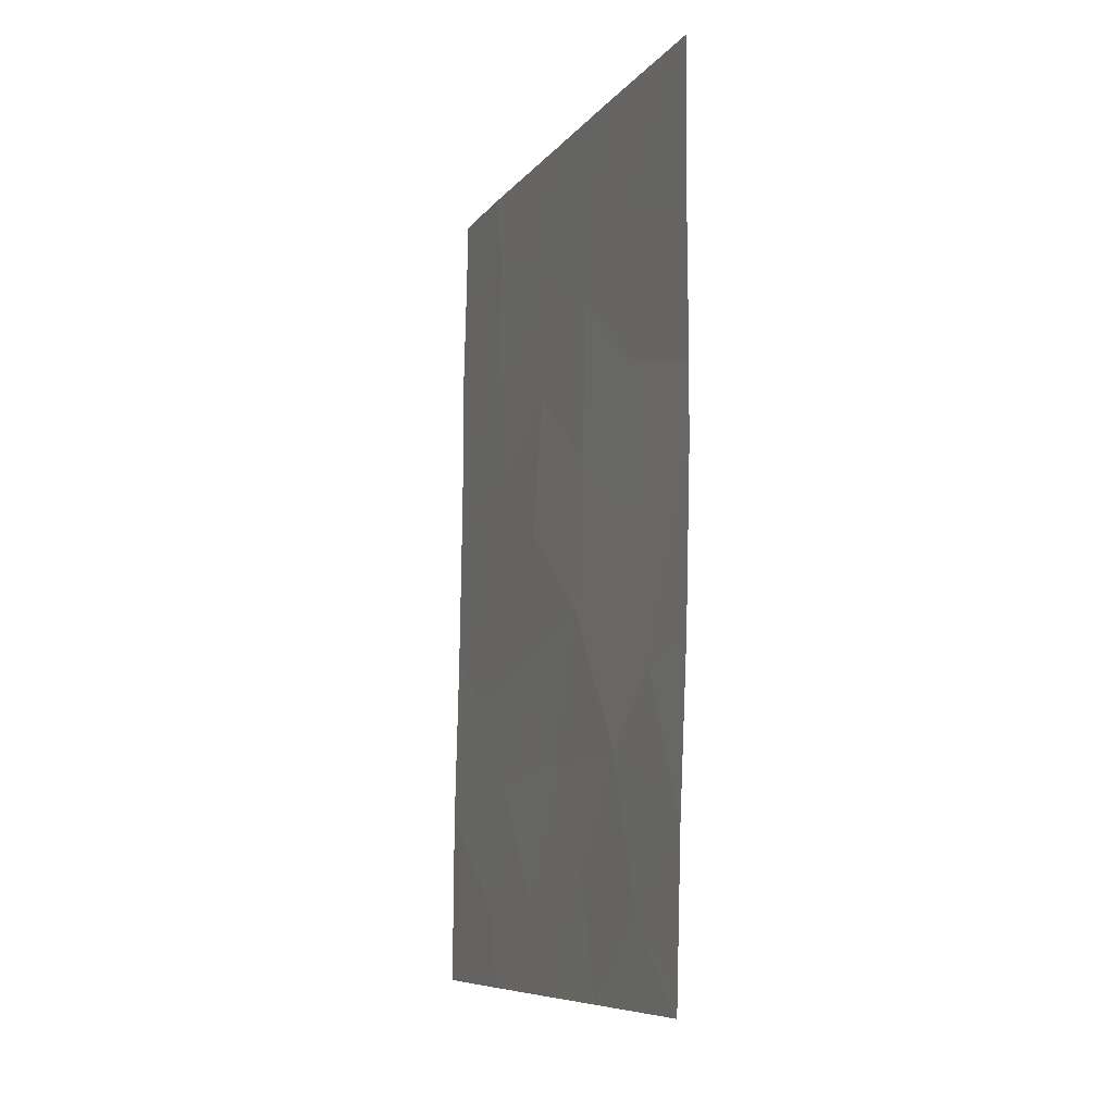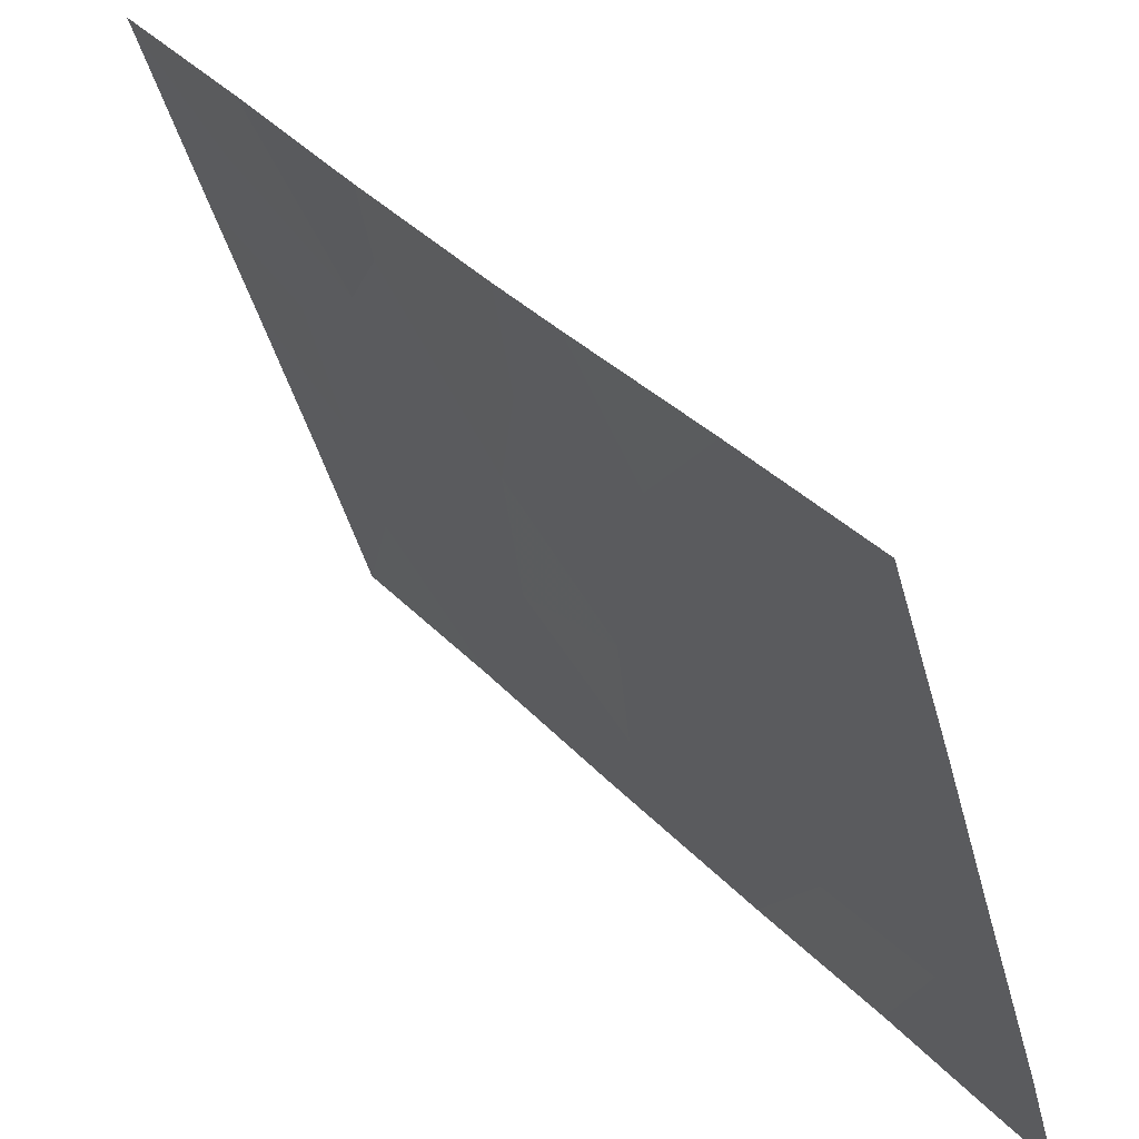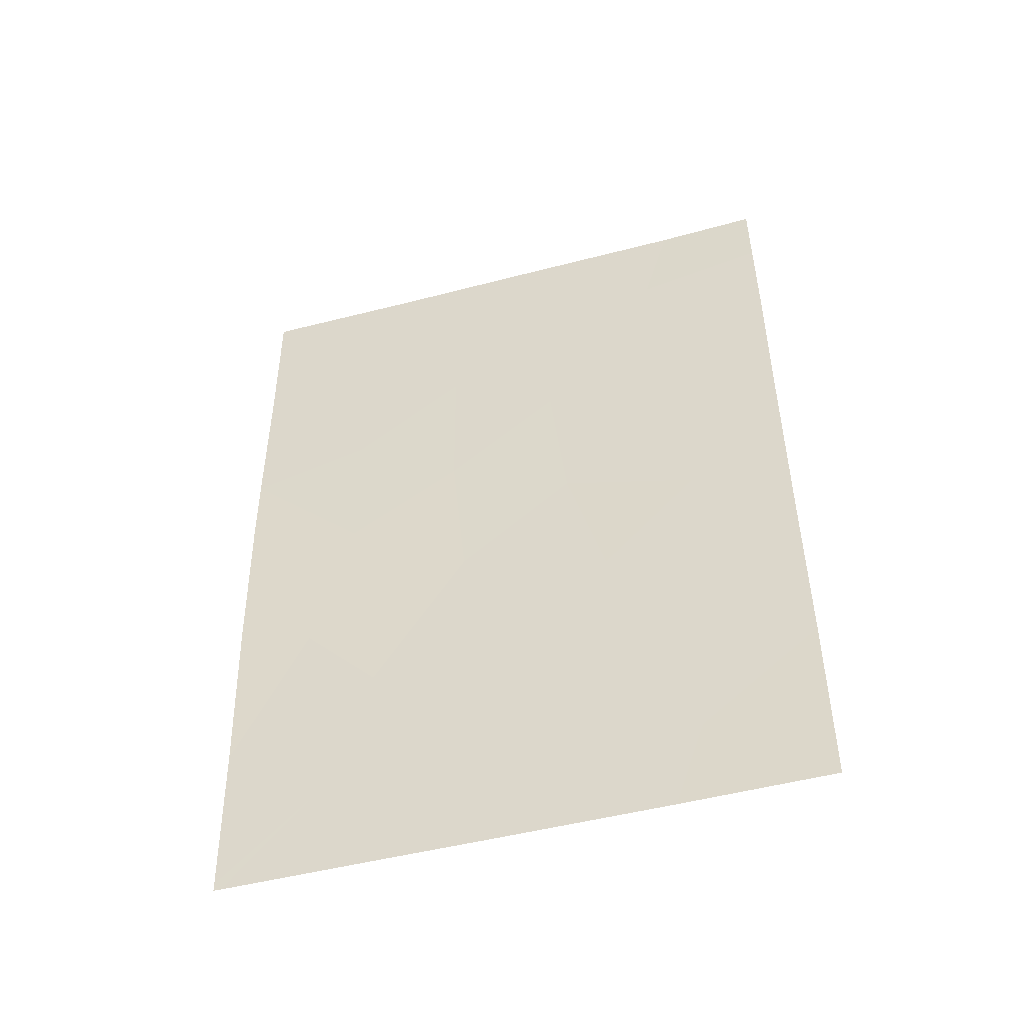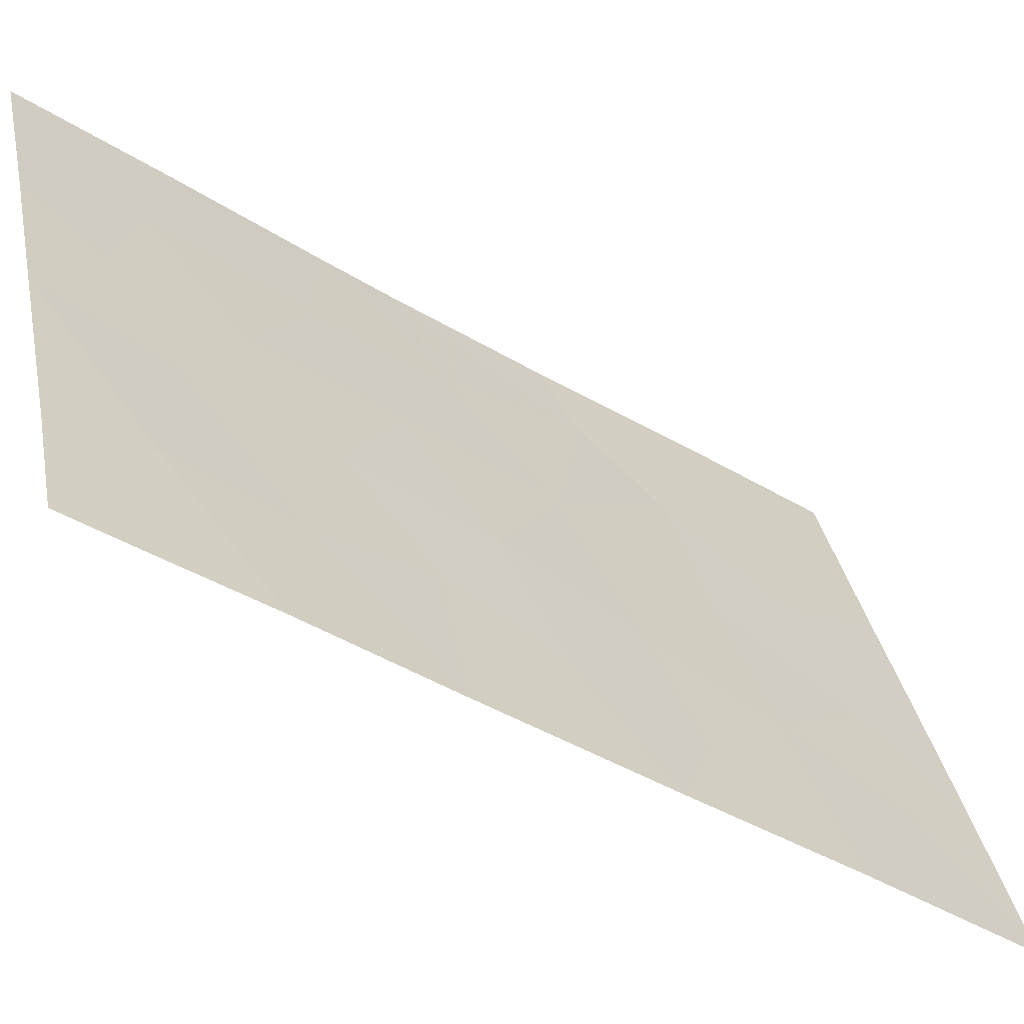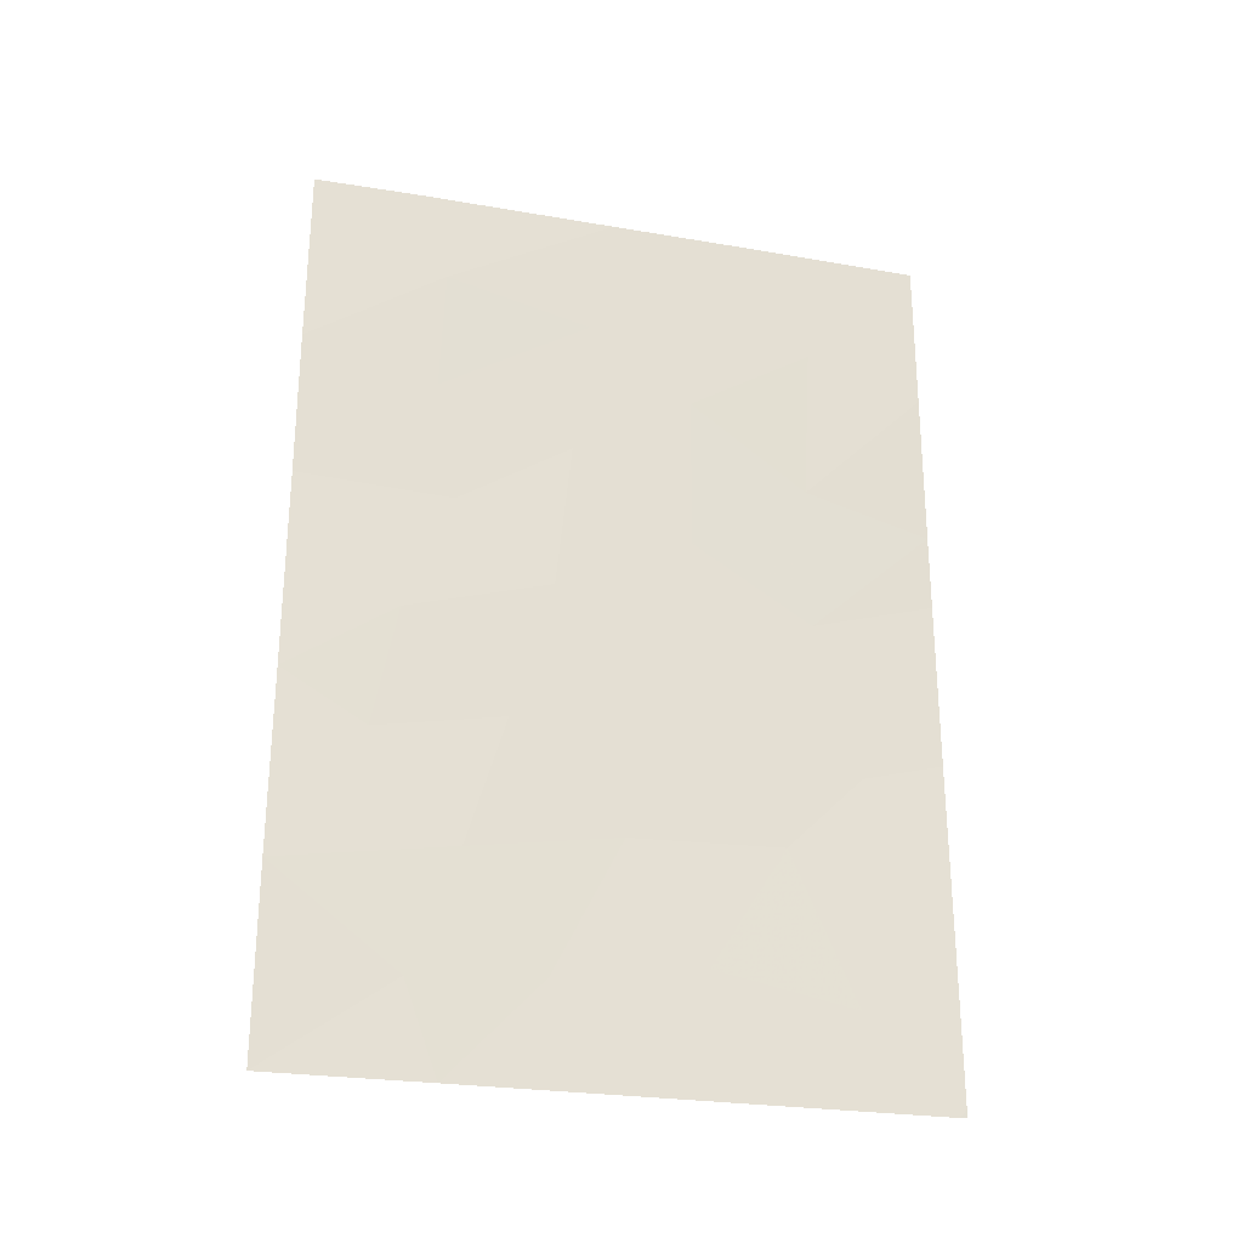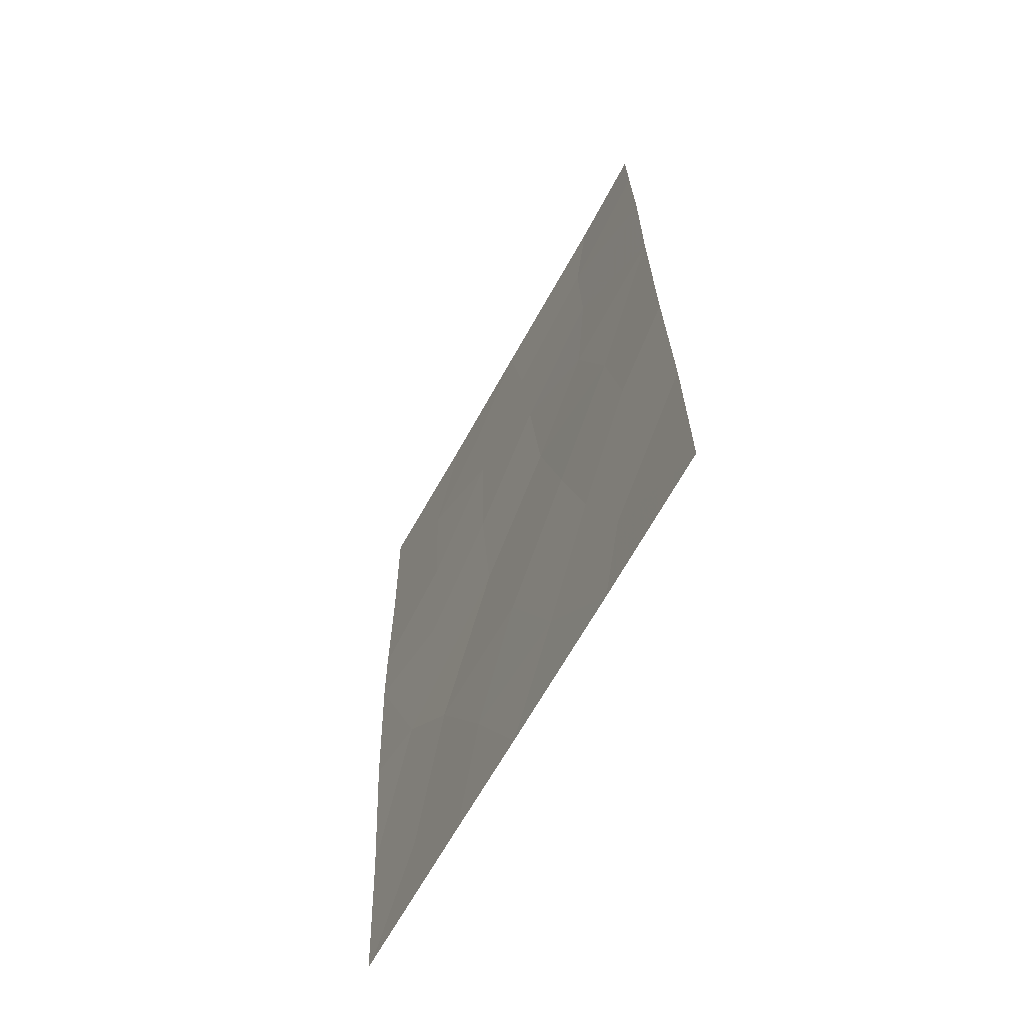
<metadata>
{"format":"obj","ext":"obj","renderer":"f3d","projection":"perspective","resolution":1024,"background":"white","views":[{"elev":-8.5,"azim":177.2,"up":"+Z"},{"elev":34.5,"azim":-36.3,"up":"+Y"},{"elev":-47.4,"azim":-55.0,"up":"+Z"},{"elev":-40.9,"azim":52.1,"up":"+Y"},{"elev":-25.8,"azim":93.1,"up":"+Z"},{"elev":-63.9,"azim":-10.2,"up":"+Z"}]}
</metadata>
<code>
v 87.18 95.19 44.4
v 85.49 100 47.91
v 87.55 94.18 40.82
v 87.25 95.19 39.32
v 86.48 97.61 38
v 88.23 92 42.89
v 86.91 96.05 41.13
v 88.19 92 47.54
v 86.63 97.03 39.58
v 85.48 100 45.8
v 85.48 100 44.77
v 86.86 95.89 50
v 87.07 95.38 46.41
v 86.55 96.9 47.34
v 87.89 93.06 42.23
v 88.16 92 49.02
v 85.63 100 40.24
v 86.06 98.81 39.21
v 85.69 100 38.11
v 85.73 99.9 38
v 87.71 93.37 50
v 87.61 93.74 48.75
v 86.27 97.98 41.19
v 85.9 98.96 42.22
v 87.64 93.68 47.08
v 87.36 94.67 42.54
v 88.2 92 45.54
v 85.69 100 38
v 85.47 100 50
v 86.23 97.78 50
v 88.29 92 40.47
v 87.66 94.01 38
v 88.14 92 50
v 88.31 92 38
v 86.58 96.89 45.23
v 85.54 100 42.51
v 86.95 96.19 38
v 87.78 93.36 43.85
v 87.56 93.95 45.45
v 86 98.49 48.37
v 87.78 93.59 39.2
v 86.06 98.41 44.27
v 86.98 95.59 48.3
v 86.67 96.72 43.17
v 86.46 97.11 49.01
v 86.04 98.39 46.24
f 41 3 4
f 44 7 26
f 26 1 44
f 10 11 42
f 8 16 22
f 18 17 19
f 19 20 18
f 5 18 20
f 7 23 9
f 25 8 22
f 19 28 20
f 29 2 40
f 22 16 21
f 30 29 40
f 31 41 34
f 41 32 34
f 16 33 21
f 6 27 38
f 13 1 39
f 13 43 14
f 11 36 24
f 36 17 24
f 18 5 9
f 9 23 18
f 15 38 26
f 21 12 22
f 12 43 22
f 12 30 45
f 13 25 43
f 5 37 9
f 27 8 25
f 17 18 23
f 37 32 4
f 31 6 15
f 15 3 31
f 40 2 46
f 37 4 9
f 4 7 9
f 7 44 23
f 17 23 24
f 25 13 39
f 1 38 39
f 26 3 15
f 39 27 25
f 12 45 43
f 41 31 3
f 38 27 39
f 26 38 1
f 24 42 11
f 25 22 43
f 42 35 46
f 44 42 24
f 6 38 15
f 35 13 14
f 3 26 7
f 4 32 41
f 46 2 10
f 42 44 35
f 4 3 7
f 42 46 10
f 46 14 40
f 13 35 1
f 35 44 1
f 35 14 46
f 45 30 40
f 45 14 43
f 14 45 40
f 24 23 44

</code>
